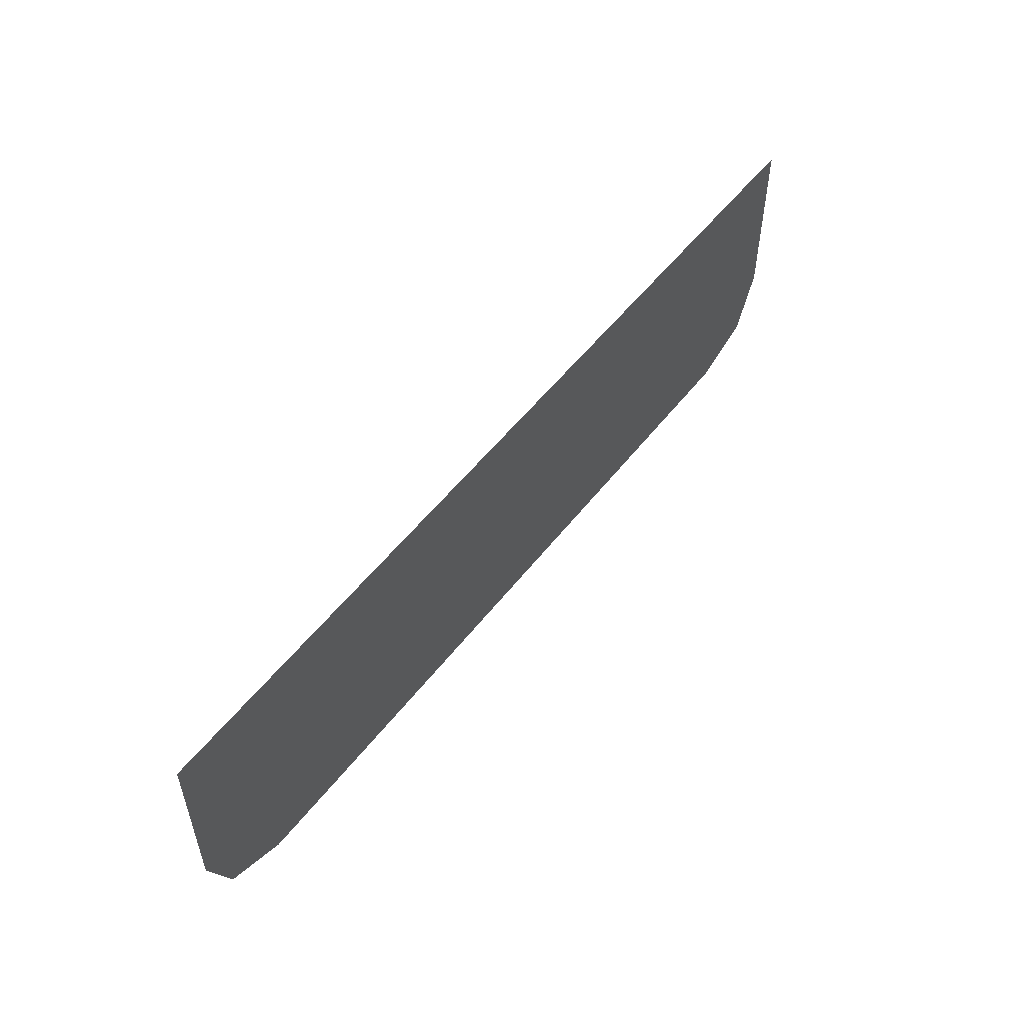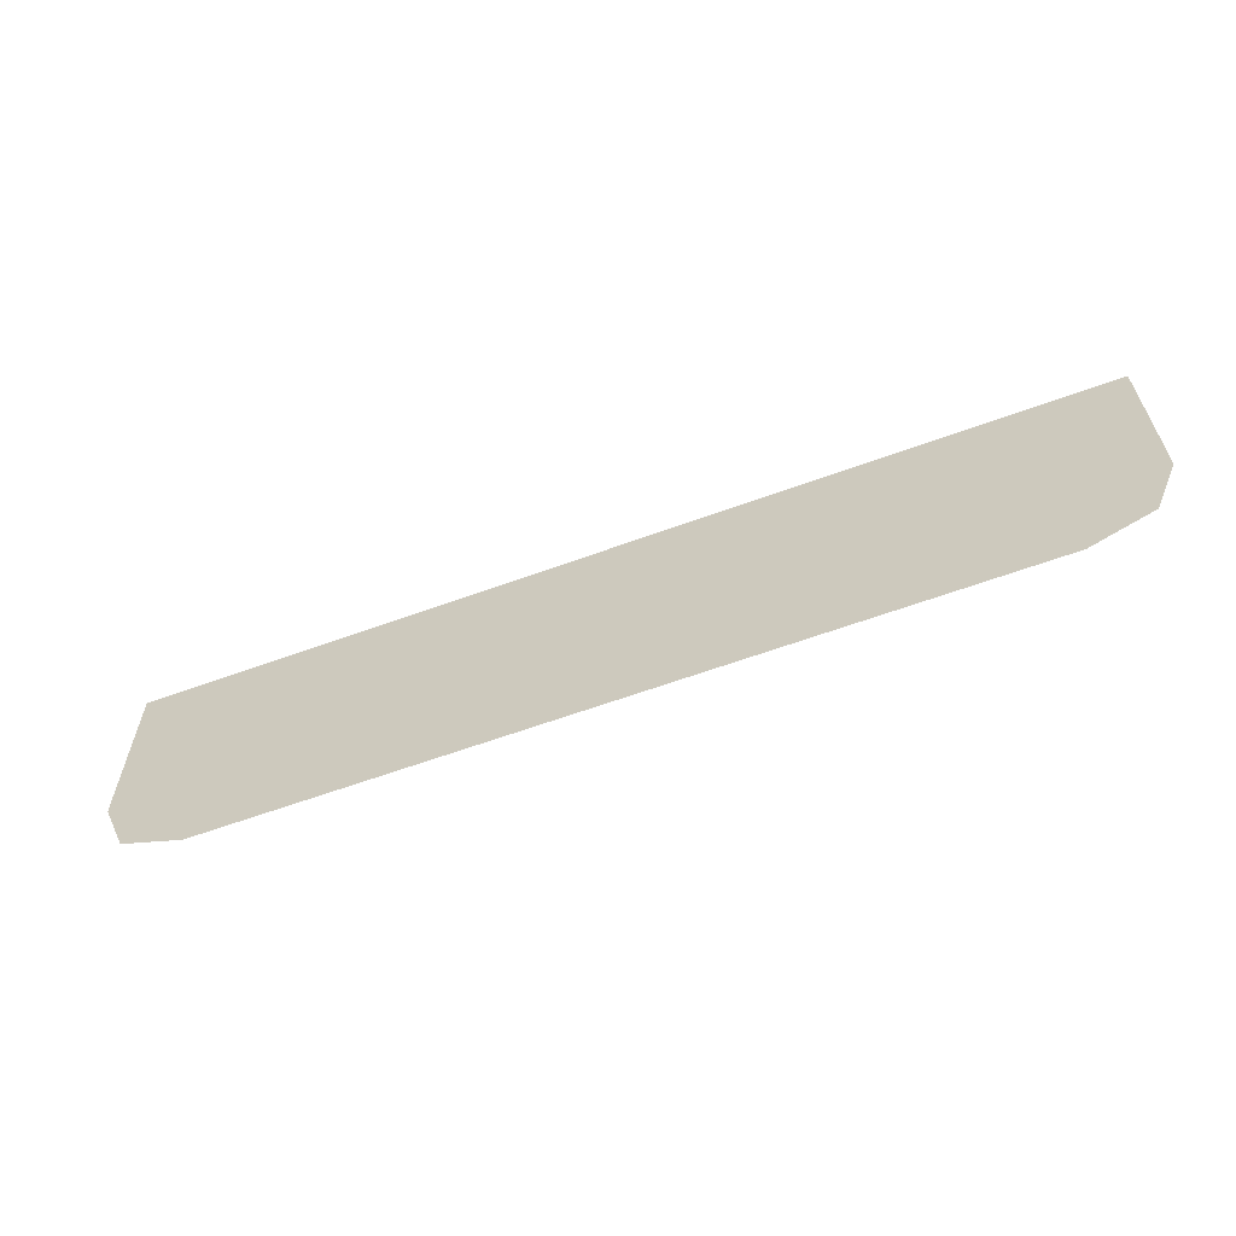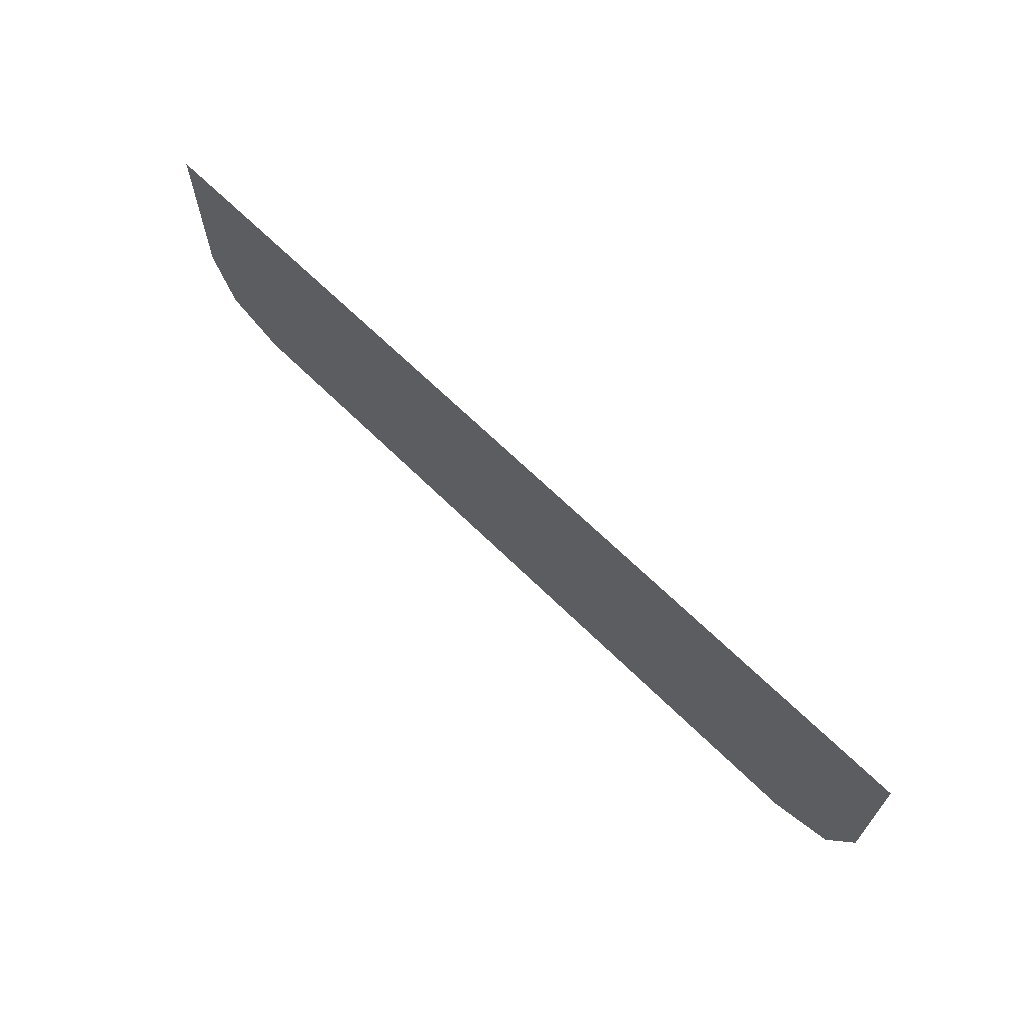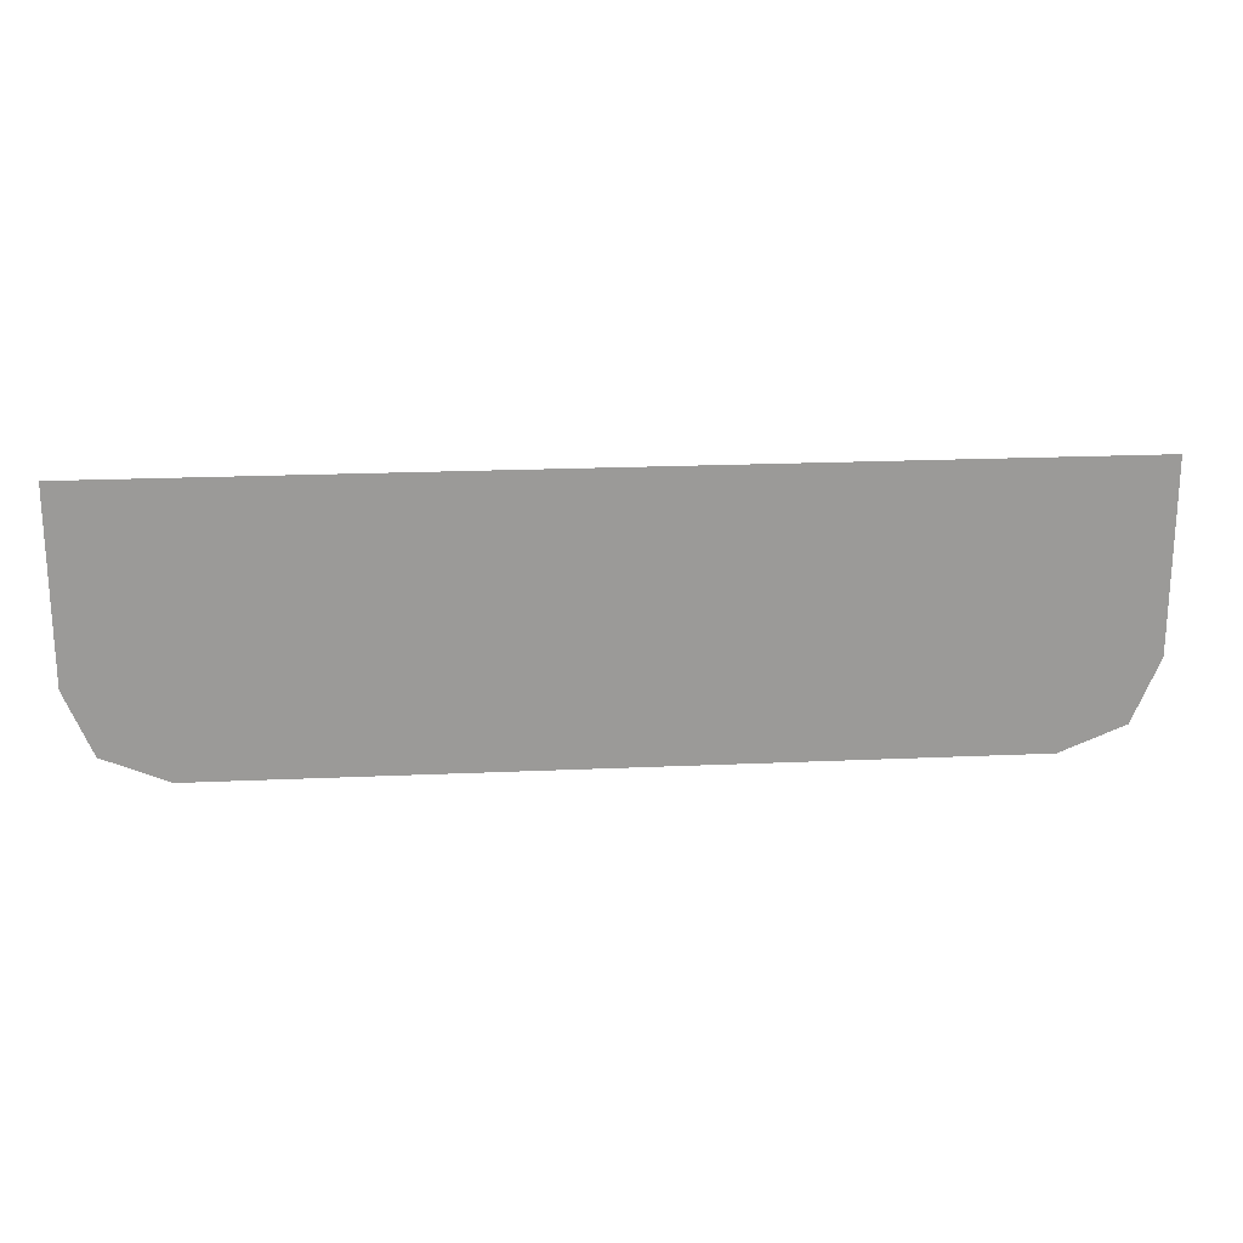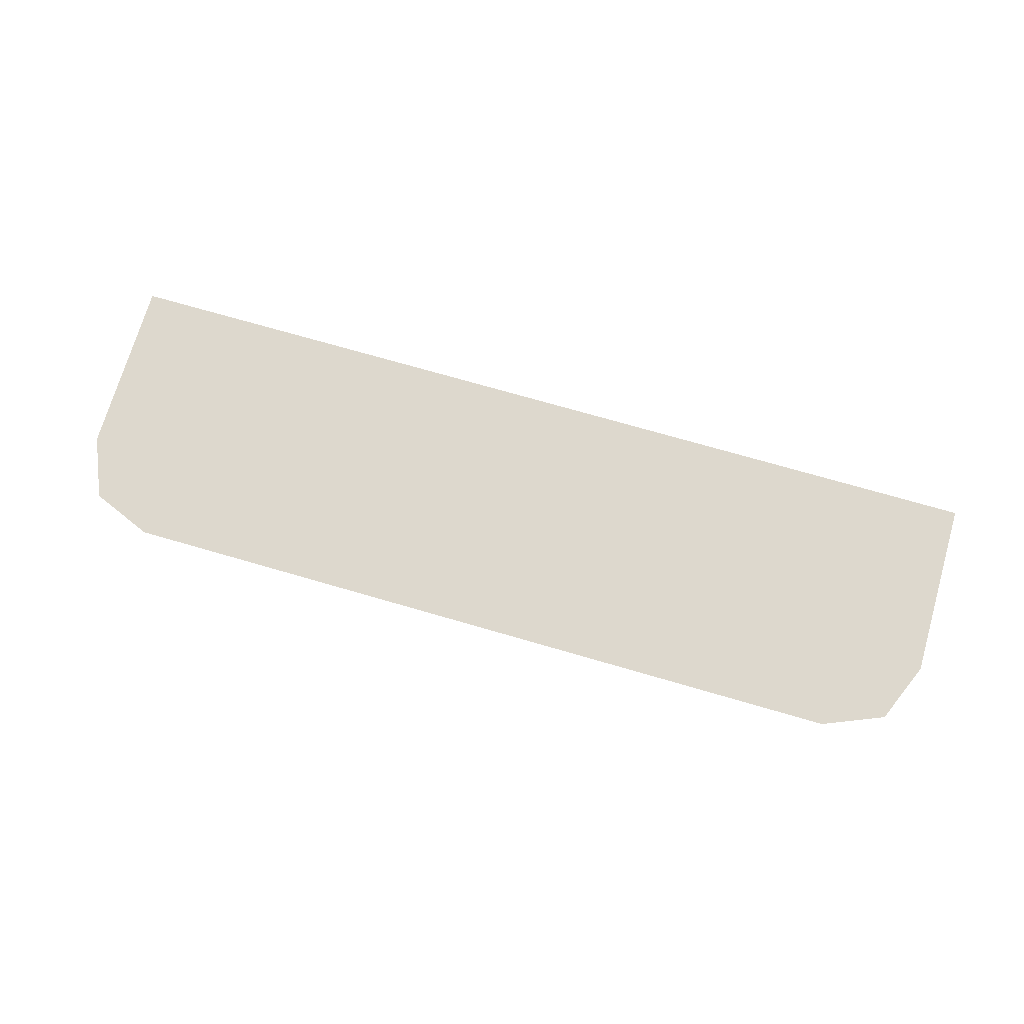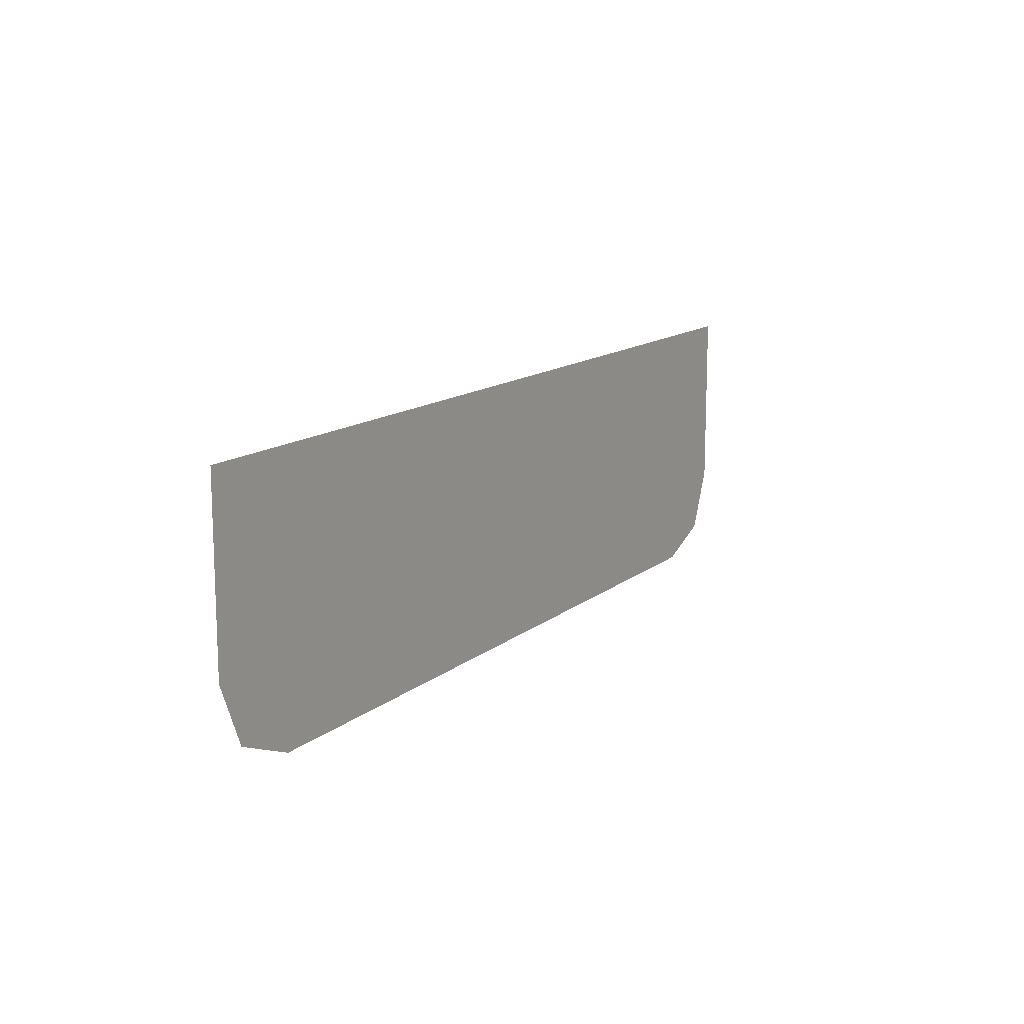
<metadata>
{"format":"obj","ext":"obj","renderer":"f3d","projection":"perspective","resolution":1024,"background":"white","views":[{"elev":53.2,"azim":126.8,"up":"+Z"},{"elev":-61.4,"azim":20.5,"up":"+Z"},{"elev":66.3,"azim":-135.3,"up":"+Z"},{"elev":20.9,"azim":-4.6,"up":"+Z"},{"elev":72.2,"azim":-163.8,"up":"+Y"},{"elev":13.5,"azim":120.5,"up":"+Z"}]}
</metadata>
<code>
v -0.4 -0.0125 -0.1545
v -0.378 -0.0125 -0.2075
v -0.325 -0.0125 -0.2295
v 0.4 -0.0125 -0.1545
v 0.378 -0.0125 -0.2075
v 0.325 -0.0125 -0.2295
v -0.02733 -0.0125 0.00072
v -0.4 -0.0125 0.00072
v -0.4 -0.0125 -0.1545
v -0.325 -0.0125 -0.2295
v -0.02733 -0.0125 0.00072
v -0.325 -0.0125 -0.2295
v -0.09 -0.0125 -0.2295
v -0.02733 -0.0125 0.00072
v 0.325 -0.0125 -0.2295
v 0.4 -0.0125 -0.1545
v 0.4 -0.0125 0.00072
v -0.02733 -0.0125 0.00072
v -0.09 -0.0125 -0.2295
v 0.325 -0.0125 -0.2295
g mesh7275934
f 1 2 3
g mesh7275936
f 4 6 5
f 7 8 9
f 9 10 7
f 11 12 13
f 14 15 16
f 16 17 14
f 18 19 20

</code>
